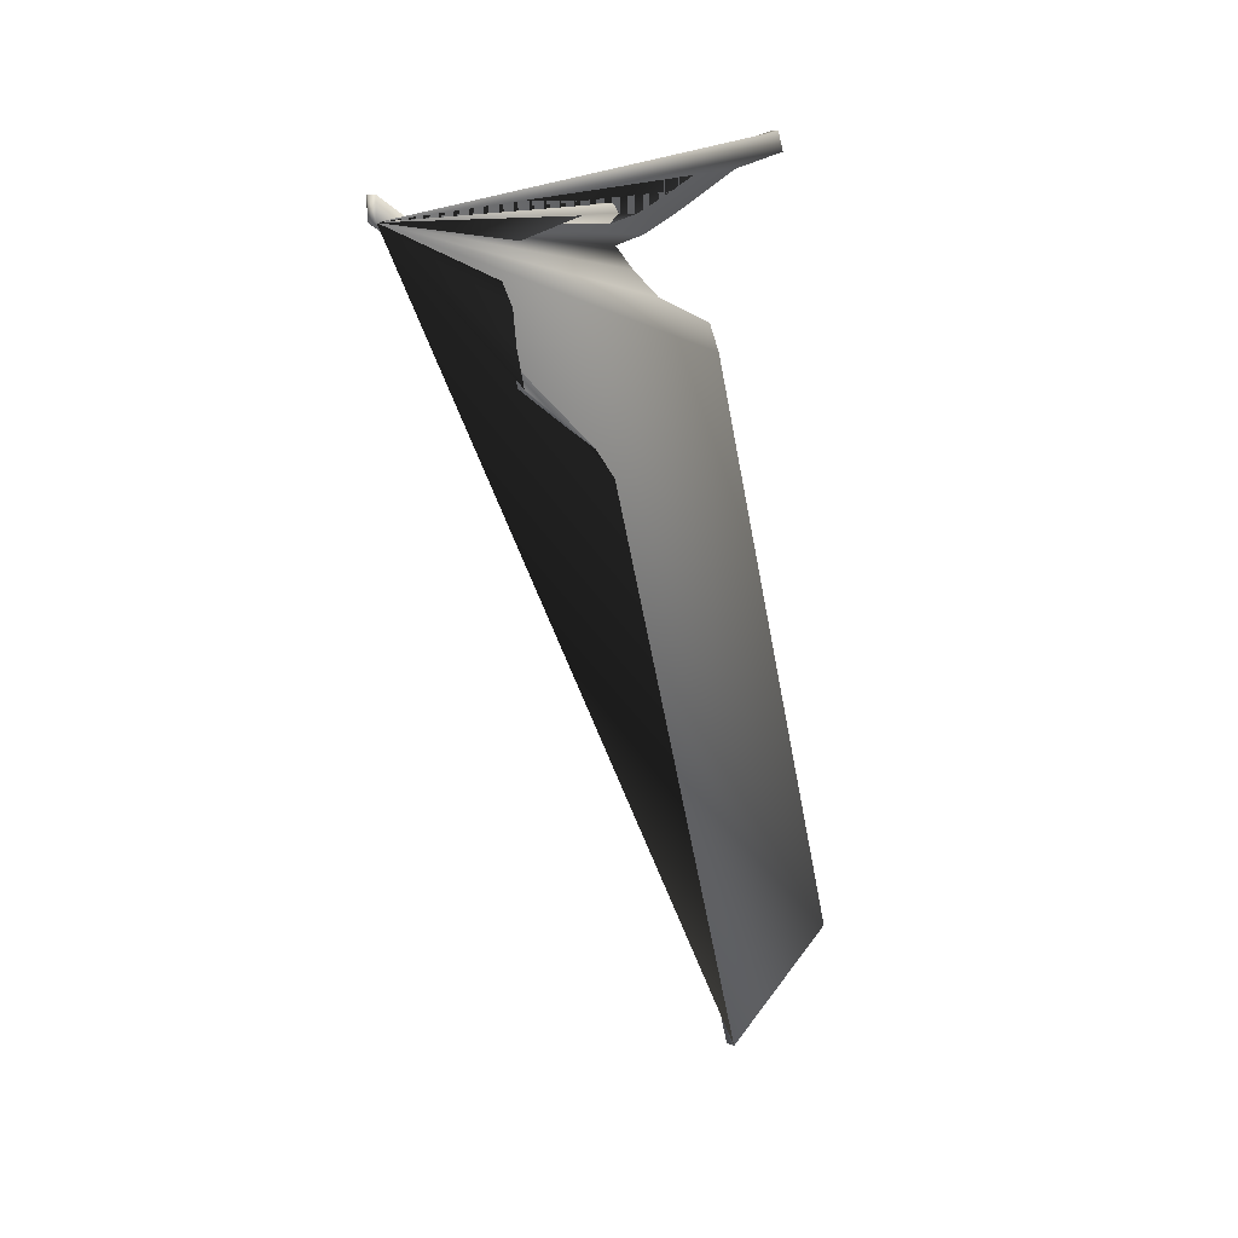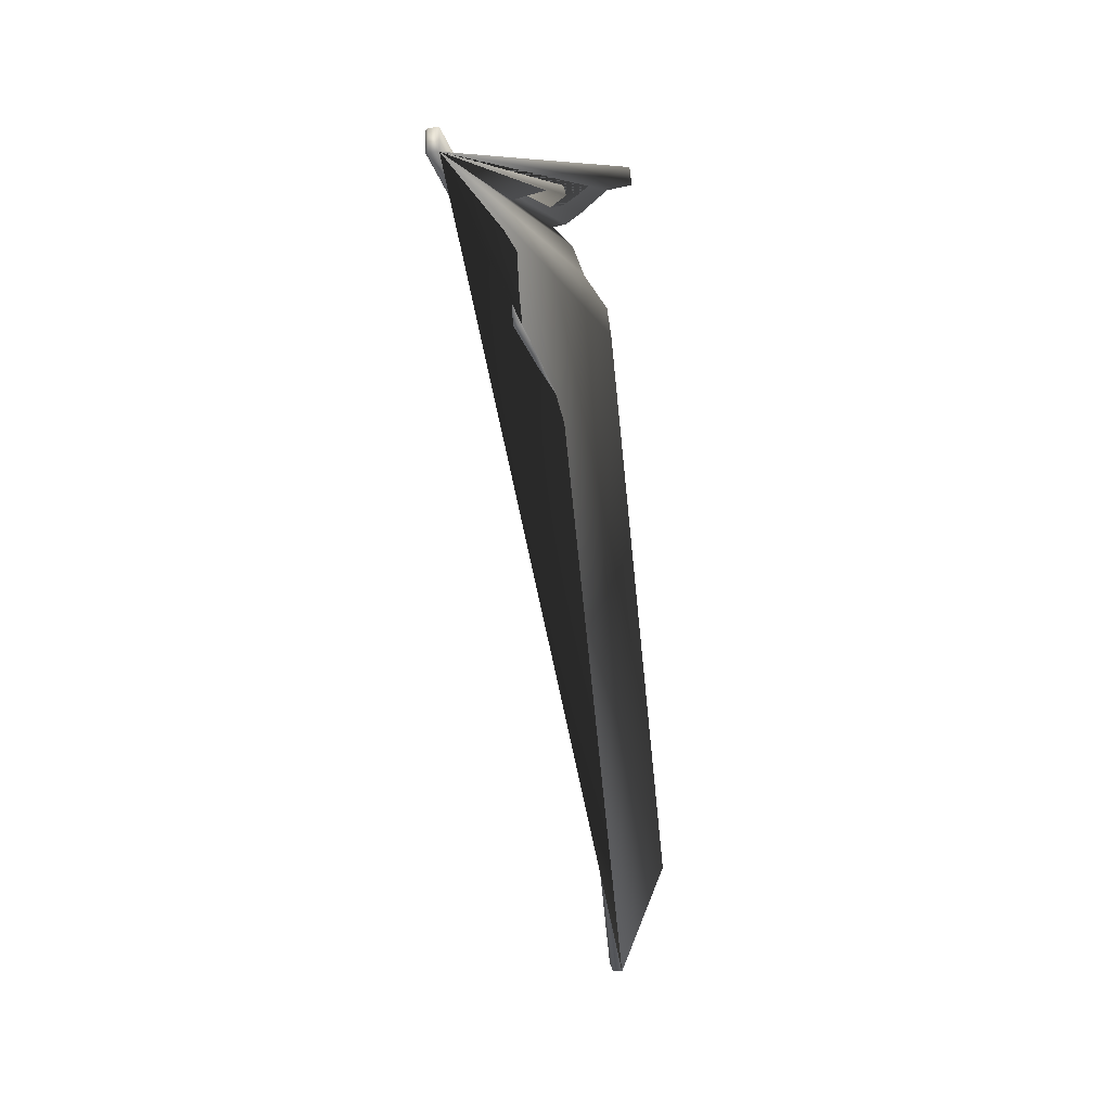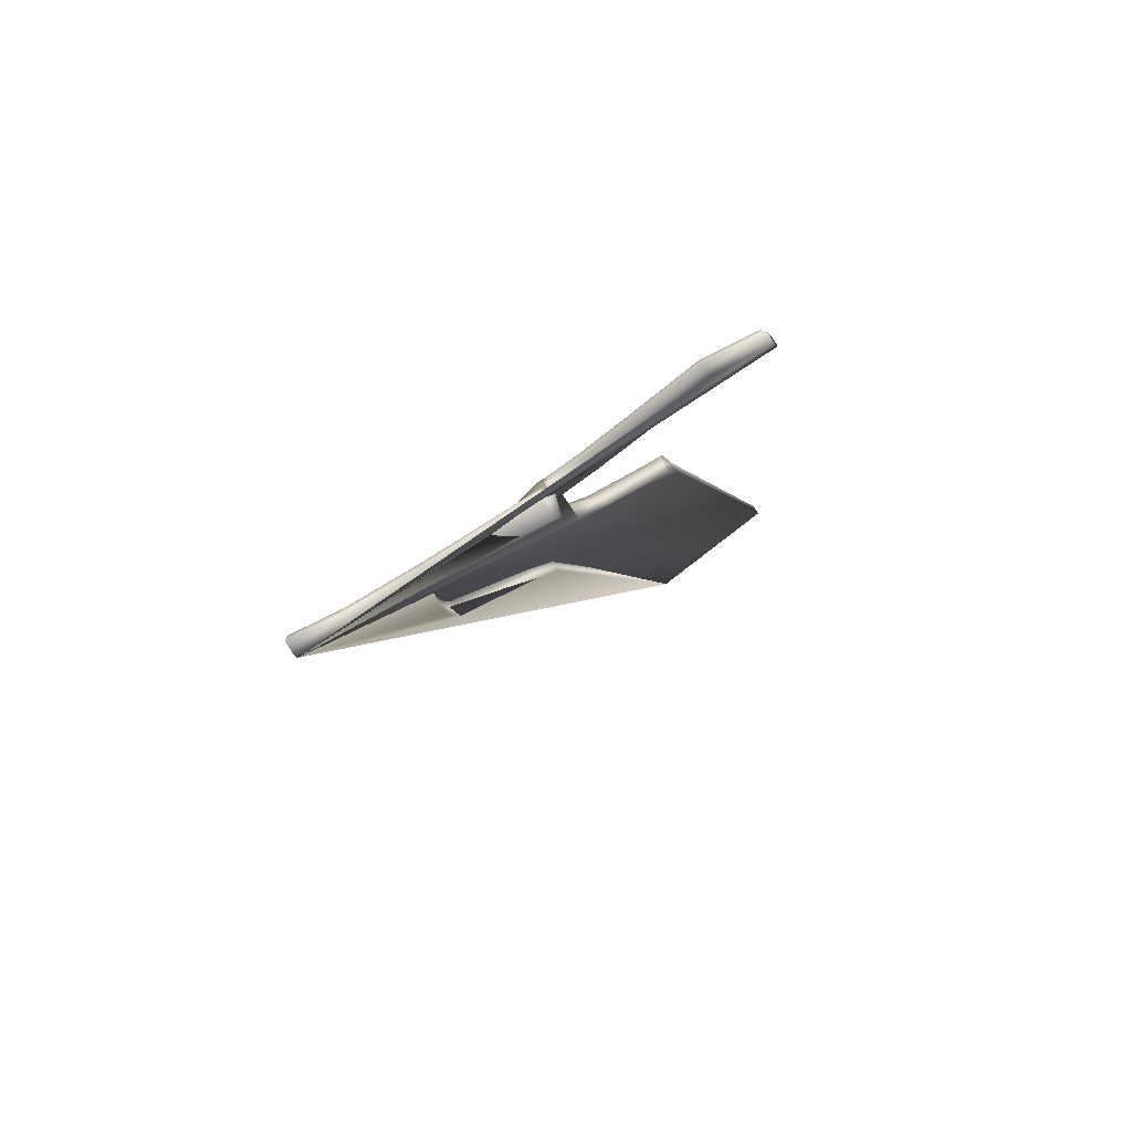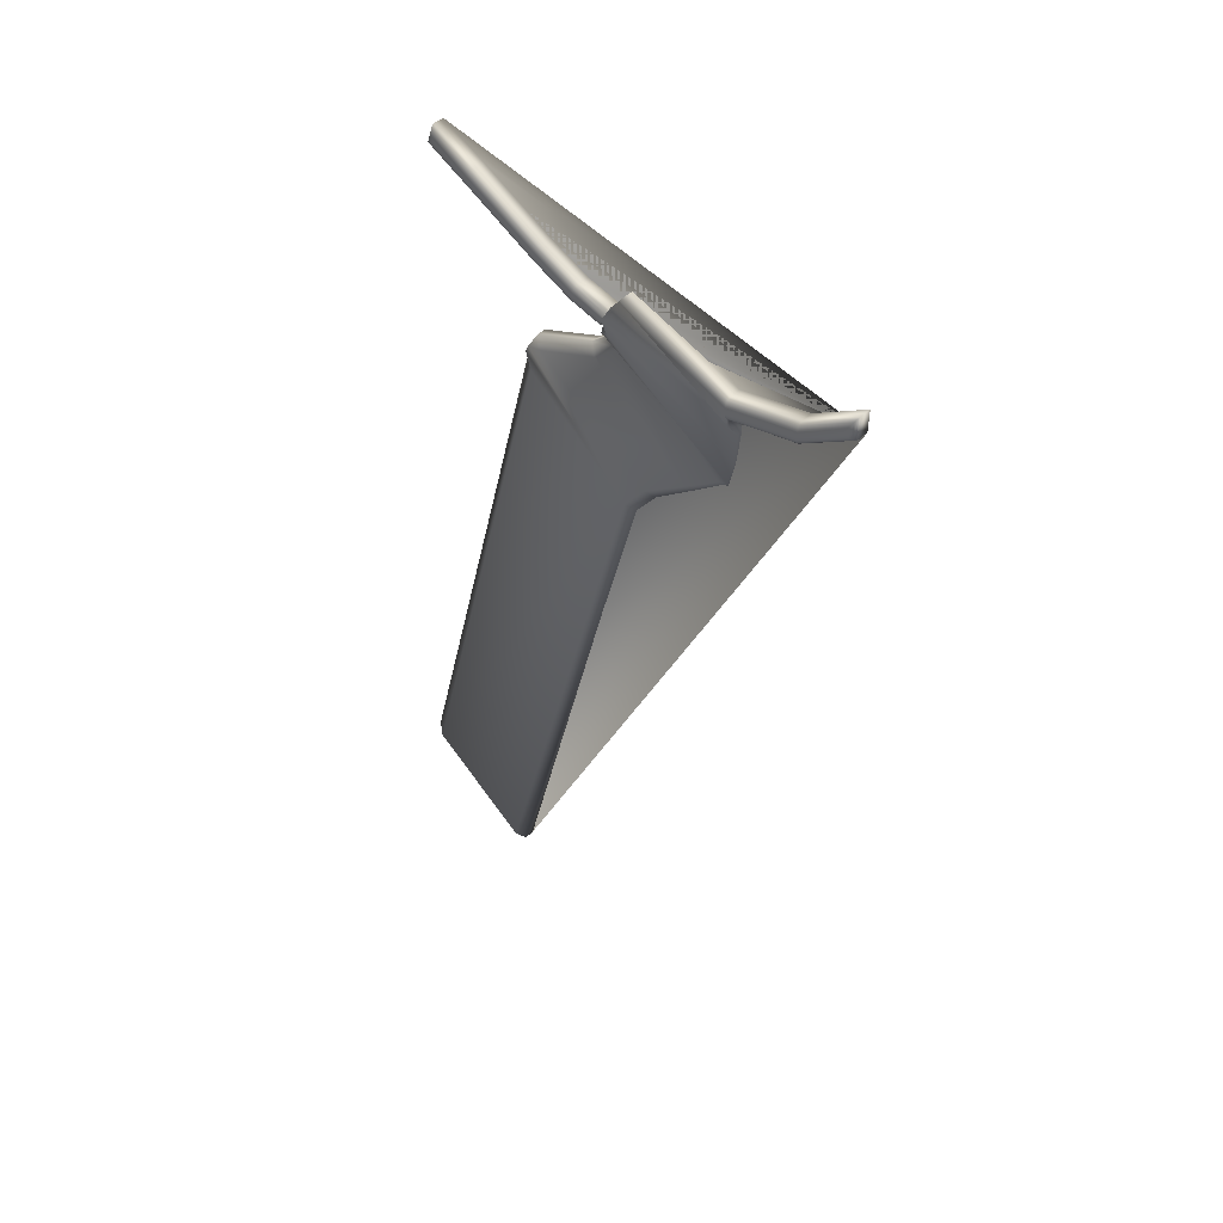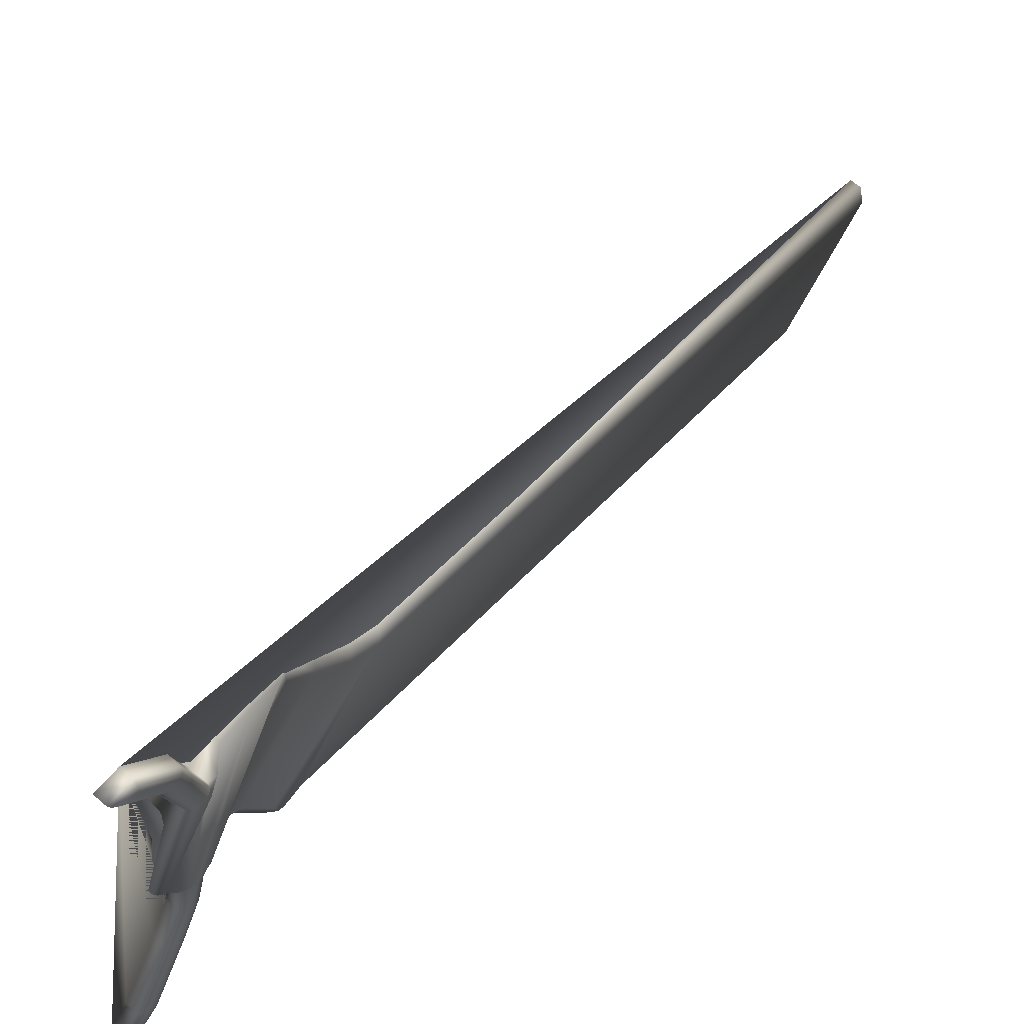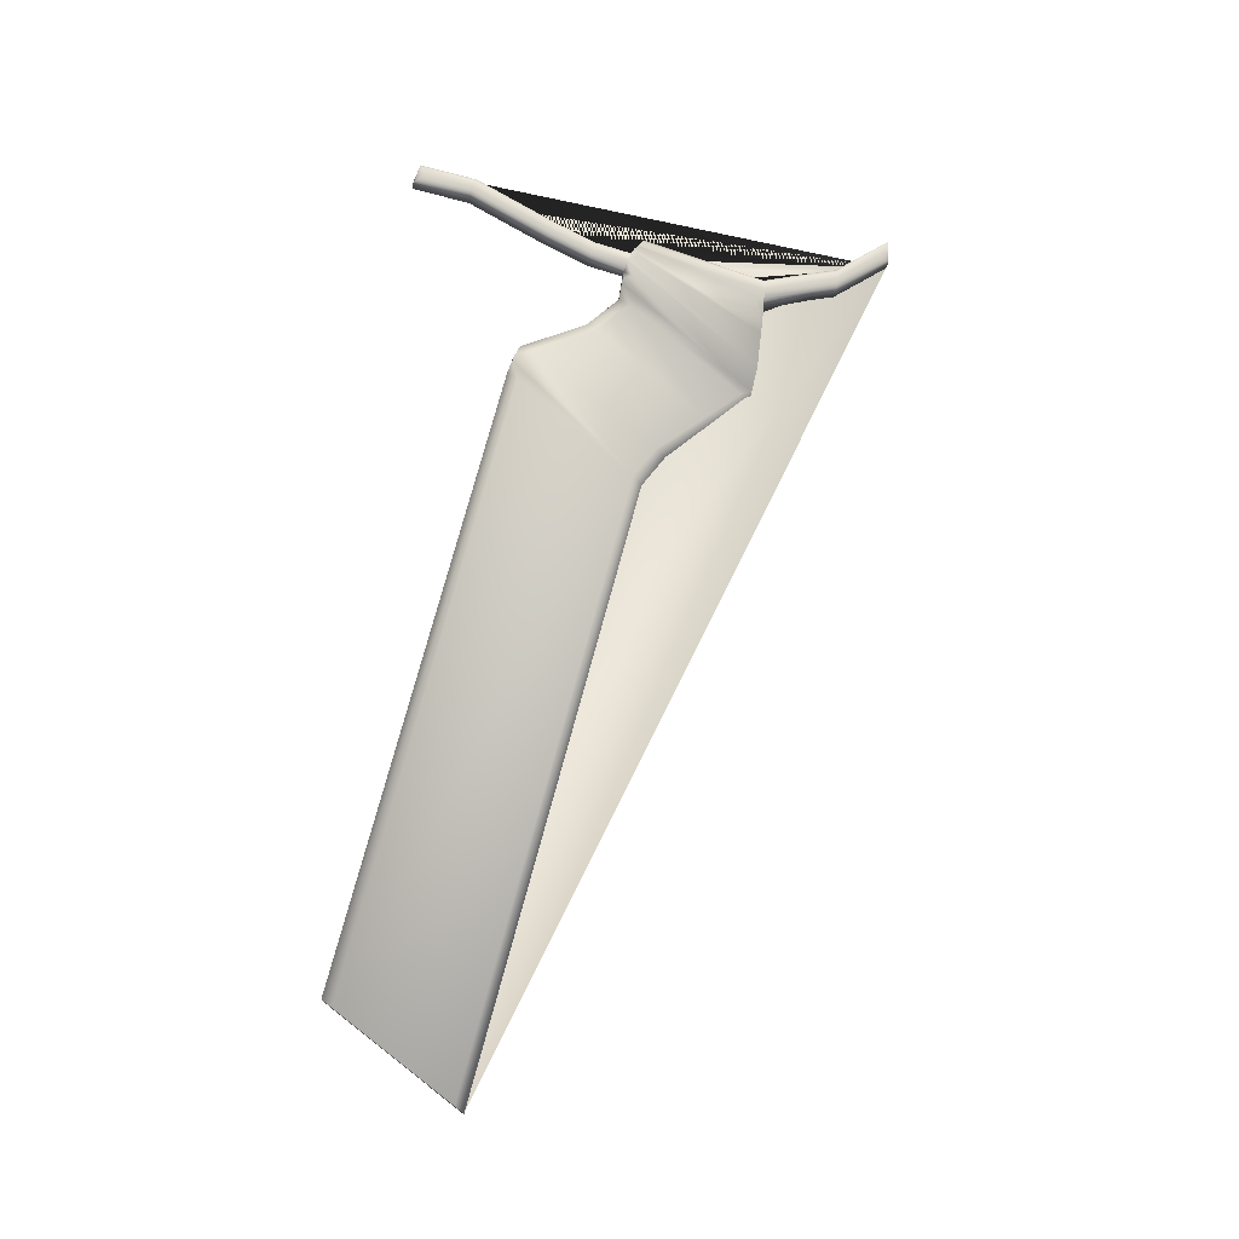
<metadata>
{"format":"obj","ext":"obj","renderer":"f3d","projection":"perspective","resolution":1024,"background":"white","views":[{"elev":10.4,"azim":48.9,"up":"+Y"},{"elev":-2.2,"azim":23.6,"up":"+Y"},{"elev":79.8,"azim":56.9,"up":"+Y"},{"elev":44.3,"azim":-48.4,"up":"+Y"},{"elev":67.3,"azim":-139.2,"up":"+Z"},{"elev":-14.4,"azim":-95.8,"up":"+Y"}]}
</metadata>
<code>
o Cube.003
v -0.01092 1.887 0.6487
v -0.01197 1.908 0.6512
v 0.01277 1.946 0.5462
v 0.01277 1.958 0.5503
v -0.0184 1.959 0.5758
v 0.000217 1.811 0.5789
v 0.000217 1.448 0.4806
v 5.9e-05 1.879 0.4985
v 0.000217 1.509 0.4013
v 0.000217 1.829 0.5929
v 5.9e-05 1.896 0.506
v 0.000217 1.849 0.6217
v 0.000217 1.912 0.5462
v 0.000217 1.865 0.6436
v 5.9e-05 1.927 0.5652
v 0.000217 1.887 0.6487
v -0.01304 1.941 0.5669
v 0.000204 1.908 0.6512
v -0.01304 1.953 0.5711
v -0.01304 1.938 0.6516
v 5.9e-05 1.964 0.5802
v -0.01304 1.946 0.5462
v -0.01304 1.958 0.5503
v -0.01304 1.959 0.5204
v -0.01304 1.971 0.5246
v -0.01304 1.984 0.4739
v -0.01304 1.996 0.4781
v -0.007805 1.995 0.4398
v -0.007805 2.007 0.4439
v -0.009903 1.924 0.6514
v 5.9e-05 1.959 0.5758
v -0.01304 1.944 0.6802
v -0.01304 1.93 0.68
v -0.01304 1.947 0.696
v -0.01304 1.933 0.6958
v -0.01304 1.968 0.7292
v -0.01304 1.953 0.729
v -0.02031 1.941 0.5669
v -0.02417 1.946 0.5688
v -0.02264 1.937 0.5717
v -0.02123 1.936 0.5663
v -0.02179 1.941 0.5671
v -0.02304 1.942 0.5675
v -0.02388 1.944 0.5681
v -0.02417 1.947 0.5692
v -0.02031 1.953 0.5711
v -0.02128 1.956 0.5735
v -0.02381 1.95 0.5761
v -0.02388 1.949 0.5699
v -0.02304 1.951 0.5705
v -0.02179 1.952 0.5709
v -0.02031 1.938 0.6516
v -0.02417 1.932 0.6515
v -0.02179 1.938 0.6516
v -0.02304 1.937 0.6515
v -0.02388 1.935 0.6515
v -0.01454 1.964 0.5802
v -0.0184 1.959 0.5764
v -0.01602 1.964 0.5799
v -0.01727 1.963 0.5791
v -0.01811 1.961 0.5778
v -0.02031 1.946 0.5462
v -0.02417 1.952 0.5481
v -0.02179 1.947 0.5463
v -0.02304 1.948 0.5467
v -0.02388 1.95 0.5474
v -0.02417 1.953 0.5484
v -0.02031 1.958 0.5503
v -0.02388 1.955 0.5491
v -0.02304 1.957 0.5498
v -0.02179 1.958 0.5502
v -0.02031 1.959 0.5204
v -0.02417 1.964 0.5223
v -0.02179 1.959 0.5206
v -0.02304 1.961 0.521
v -0.02388 1.962 0.5216
v -0.02417 1.965 0.5227
v -0.02031 1.971 0.5246
v -0.02388 1.967 0.5234
v -0.02304 1.969 0.524
v -0.02179 1.97 0.5244
v -0.02031 1.984 0.4739
v -0.02417 1.99 0.4758
v -0.02179 1.985 0.4741
v -0.02304 1.986 0.4745
v -0.02388 1.988 0.4751
v -0.02417 1.991 0.4762
v -0.02031 1.996 0.4781
v -0.02388 1.993 0.4769
v -0.02304 1.995 0.4775
v -0.02179 1.996 0.4779
v -0.01894 1.998 0.4471
v -0.01508 1.995 0.4398
v -0.01865 1.997 0.4443
v -0.01781 1.996 0.4419
v -0.01656 1.995 0.4404
v -0.01894 1.999 0.4475
v -0.01508 2.007 0.4439
v -0.01865 2.002 0.4461
v -0.01781 2.004 0.445
v -0.01656 2.006 0.4442
v -0.02417 1.93 0.6515
v -0.01993 1.924 0.6514
v -0.02083 1.919 0.6513
v -0.02377 1.927 0.6462
v -0.02388 1.928 0.6514
v -0.02304 1.926 0.6514
v -0.02167 1.925 0.6514
v -0.02031 1.944 0.6802
v -0.02417 1.938 0.6801
v -0.02179 1.944 0.6802
v -0.02304 1.943 0.6802
v -0.02388 1.941 0.6802
v -0.02417 1.936 0.6801
v -0.02031 1.93 0.68
v -0.02388 1.934 0.6801
v -0.02304 1.932 0.68
v -0.02179 1.93 0.68
v -0.02031 1.947 0.696
v -0.02417 1.941 0.6959
v -0.02179 1.947 0.696
v -0.02304 1.945 0.696
v -0.02388 1.943 0.6959
v -0.02417 1.939 0.6959
v -0.02031 1.933 0.6958
v -0.02388 1.937 0.6958
v -0.02304 1.935 0.6958
v -0.02179 1.933 0.6958
v -0.02417 1.958 0.7233
v -0.02031 1.968 0.7292
v -0.02388 1.962 0.7256
v -0.02304 1.965 0.7275
v -0.02179 1.967 0.7288
v -0.02031 1.953 0.729
v -0.02417 1.956 0.7233
v -0.02179 1.953 0.7286
v -0.02304 1.954 0.7273
v -0.02388 1.955 0.7255
v -0.01092 1.874 0.5045
v -0.0062 1.879 0.4985
v -0.01092 1.885 0.5013
v -0.0062 1.509 0.4013
v -0.01092 1.505 0.4073
v -0.01092 1.815 0.5736
v -0.006533 1.811 0.5789
v -0.01092 1.452 0.4752
v -0.006533 1.448 0.4806
v -0.01092 1.833 0.5875
v -0.006533 1.829 0.5929
v -0.01092 1.853 0.6165
v -0.006533 1.849 0.6217
v -0.006533 1.865 0.6436
v -0.01092 1.869 0.6383
v -0.01092 1.871 0.6451
v -0.006064 1.896 0.506
v -0.01092 1.891 0.5124
v -0.01092 1.889 0.5031
v -0.006064 1.912 0.5462
v -0.01092 1.907 0.5522
v -0.01194 1.923 0.5713
v -0.009247 1.927 0.5652
v -0.01945 1.933 0.566
f 155 158 13 11
f 140 8 9 142
f 6 145 147 7
f 6 10 149 145
f 12 14 152 151
f 162 41 38 17 15 161
f 10 12 151 149
f 16 18 2 1
f 38 62 22 17
f 102 114 110 53
f 45 67 63 39
f 102 53 58 5 105
f 23 25 78 68
f 20 21 57 52
f 14 16 1 154 152
f 25 27 88 78
f 72 82 26 24
f 82 93 28 26
f 93 98 29 28
f 27 29 98 88
f 30 33 115 103
f 47 5 31 19 46
f 124 135 129 120
f 52 109 32 20
f 114 124 120 110
f 119 130 36 34
f 109 119 34 32
f 37 36 130 134
f 35 37 134 125
f 33 35 125 115
f 19 23 68 46
f 87 97 92 83
f 18 30 103 104 2
f 77 87 83 73
f 67 77 73 63
f 154 1 40 41 162 160 153
f 5 58 61 60 59 57 21 31
f 62 72 24 22
f 150 153 160 159
f 2 104 105 5 47 48
f 158 161 15 13
f 148 150 159 156
f 144 148 156 157 141 139
f 37 35 33 30 18 16 14 12 10 6 7 9 8 11 13 15 17 22 24 26 28 29 27 25 23 19 31 21 20 32 34 36
f 38 41 40 39 44 43 42
f 45 48 47 46 51 50 49
f 102 105 104 103 108 107 106
f 57 59 54 52
f 59 60 55 54
f 60 61 56 55
f 61 58 53 56
f 45 49 69 67
f 49 50 70 69
f 50 51 71 70
f 51 46 68 71
f 63 66 44 39
f 66 65 43 44
f 65 64 42 43
f 64 62 38 42
f 62 64 74 72
f 64 65 75 74
f 65 66 76 75
f 66 63 73 76
f 78 81 71 68
f 81 80 70 71
f 80 79 69 70
f 79 77 67 69
f 72 74 84 82
f 74 75 85 84
f 75 76 86 85
f 76 73 83 86
f 88 91 81 78
f 91 90 80 81
f 90 89 79 80
f 89 87 77 79
f 93 96 101 98
f 96 95 100 101
f 95 94 99 100
f 94 92 97 99
f 87 89 99 97
f 89 90 100 99
f 90 91 101 100
f 91 88 98 101
f 82 84 96 93
f 84 85 95 96
f 85 86 94 95
f 86 83 92 94
f 110 113 56 53
f 113 112 55 56
f 112 111 54 55
f 111 109 52 54
f 115 118 108 103
f 118 117 107 108
f 117 116 106 107
f 116 114 102 106
f 114 116 126 124
f 116 117 127 126
f 117 118 128 127
f 118 115 125 128
f 109 111 121 119
f 111 112 122 121
f 112 113 123 122
f 113 110 120 123
f 130 133 136 134
f 133 132 137 136
f 132 131 138 137
f 131 129 135 138
f 119 121 133 130
f 121 122 132 133
f 122 123 131 132
f 123 120 129 131
f 134 136 128 125
f 136 137 127 128
f 137 138 126 127
f 138 135 124 126
f 1 2 48 45 39 40
f 139 141 140
f 142 143 139 140
f 146 143 142 9 7 147
f 152 154 153
f 146 147 145 144
f 144 145 149 148
f 148 149 151 150
f 152 153 150 151
f 144 139 143 146
f 155 157 156
f 160 162 161
f 159 158 155 156
f 158 159 160 161
f 141 157 155 11 8 140
l 4 3
l 4 23

</code>
